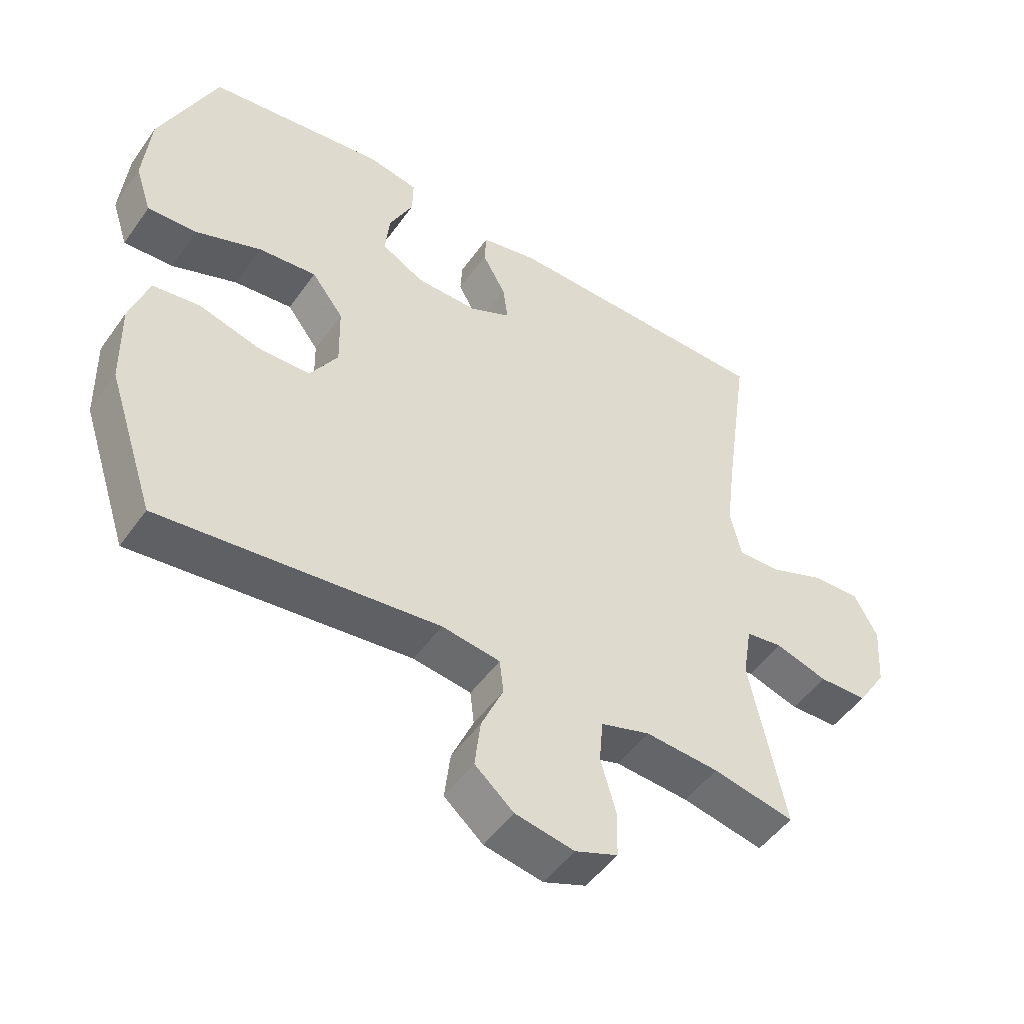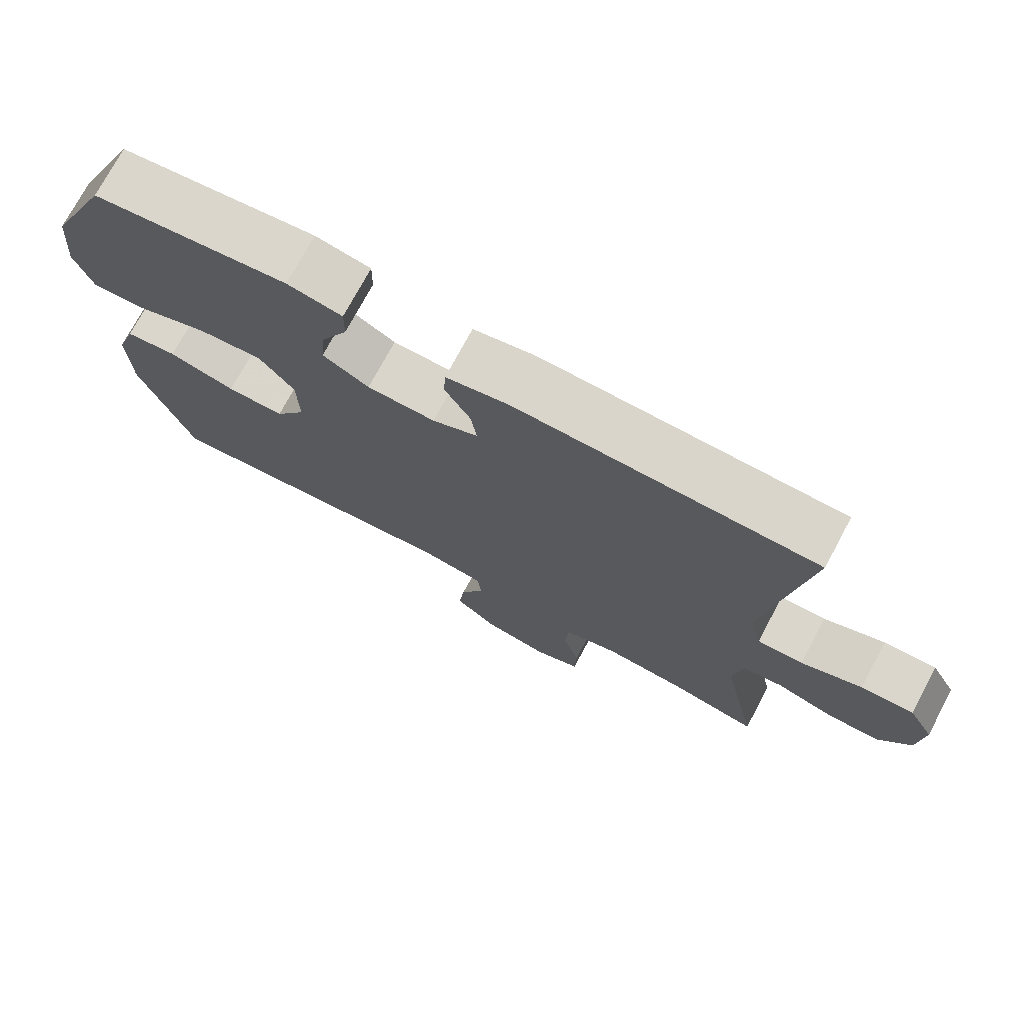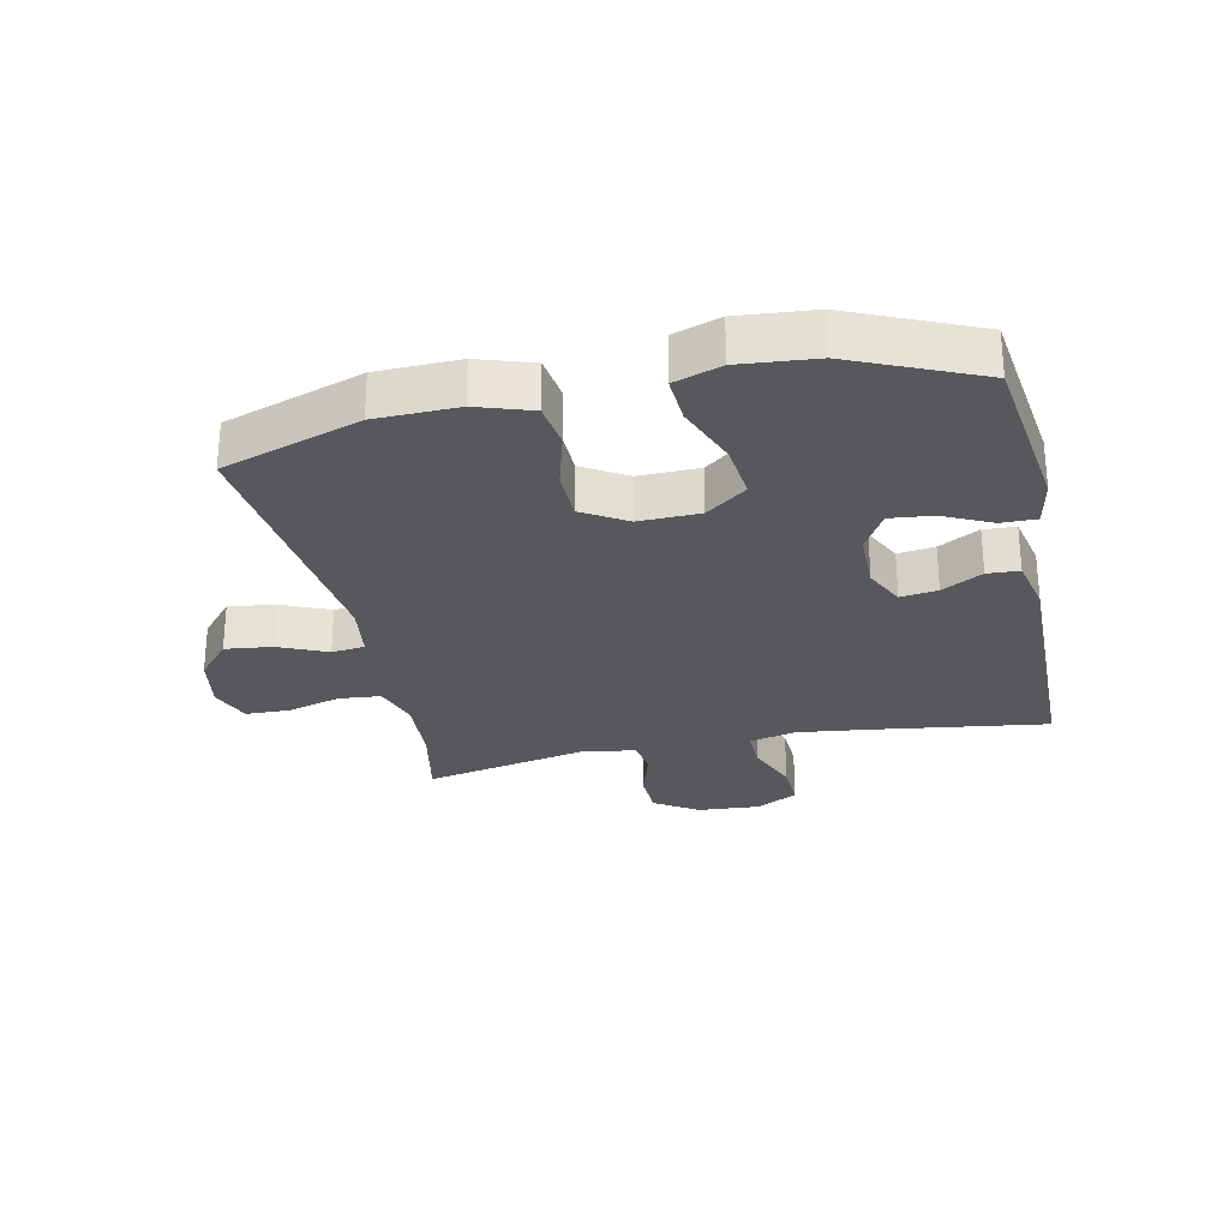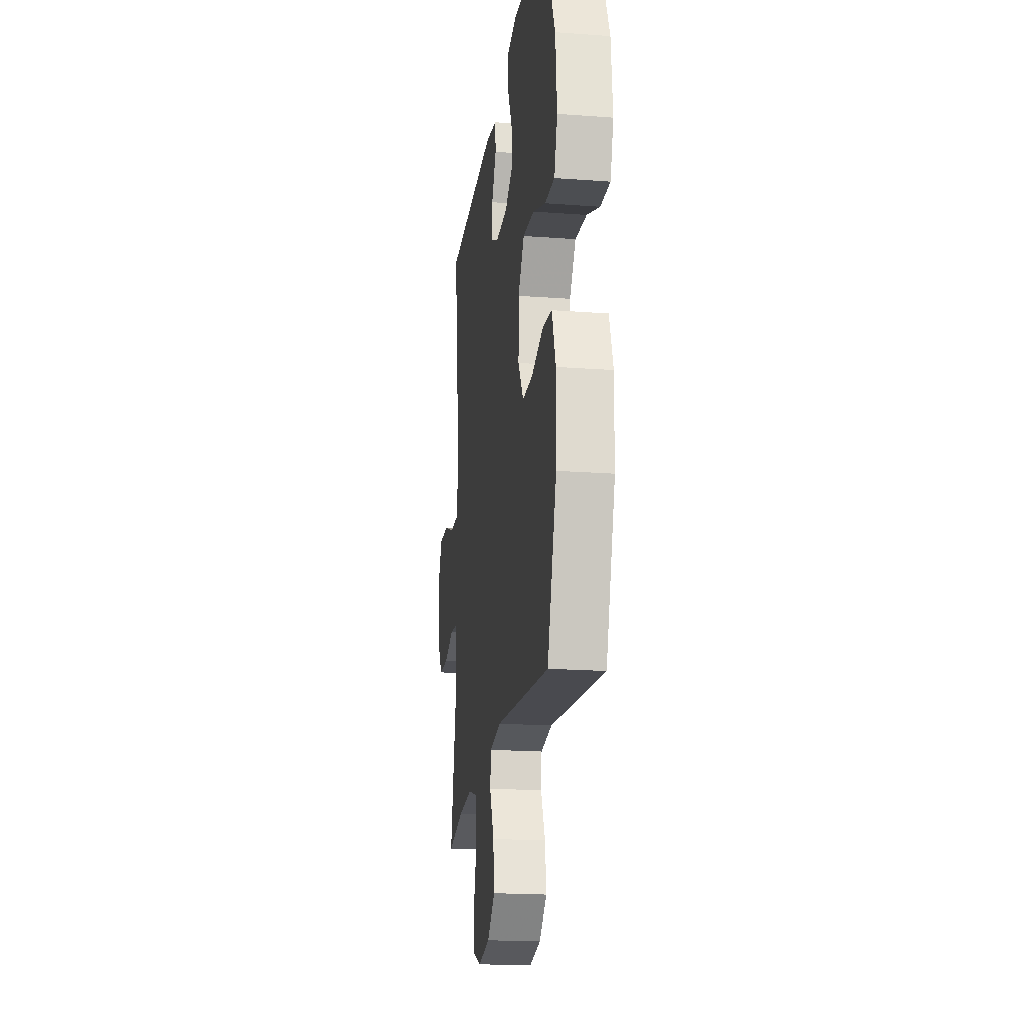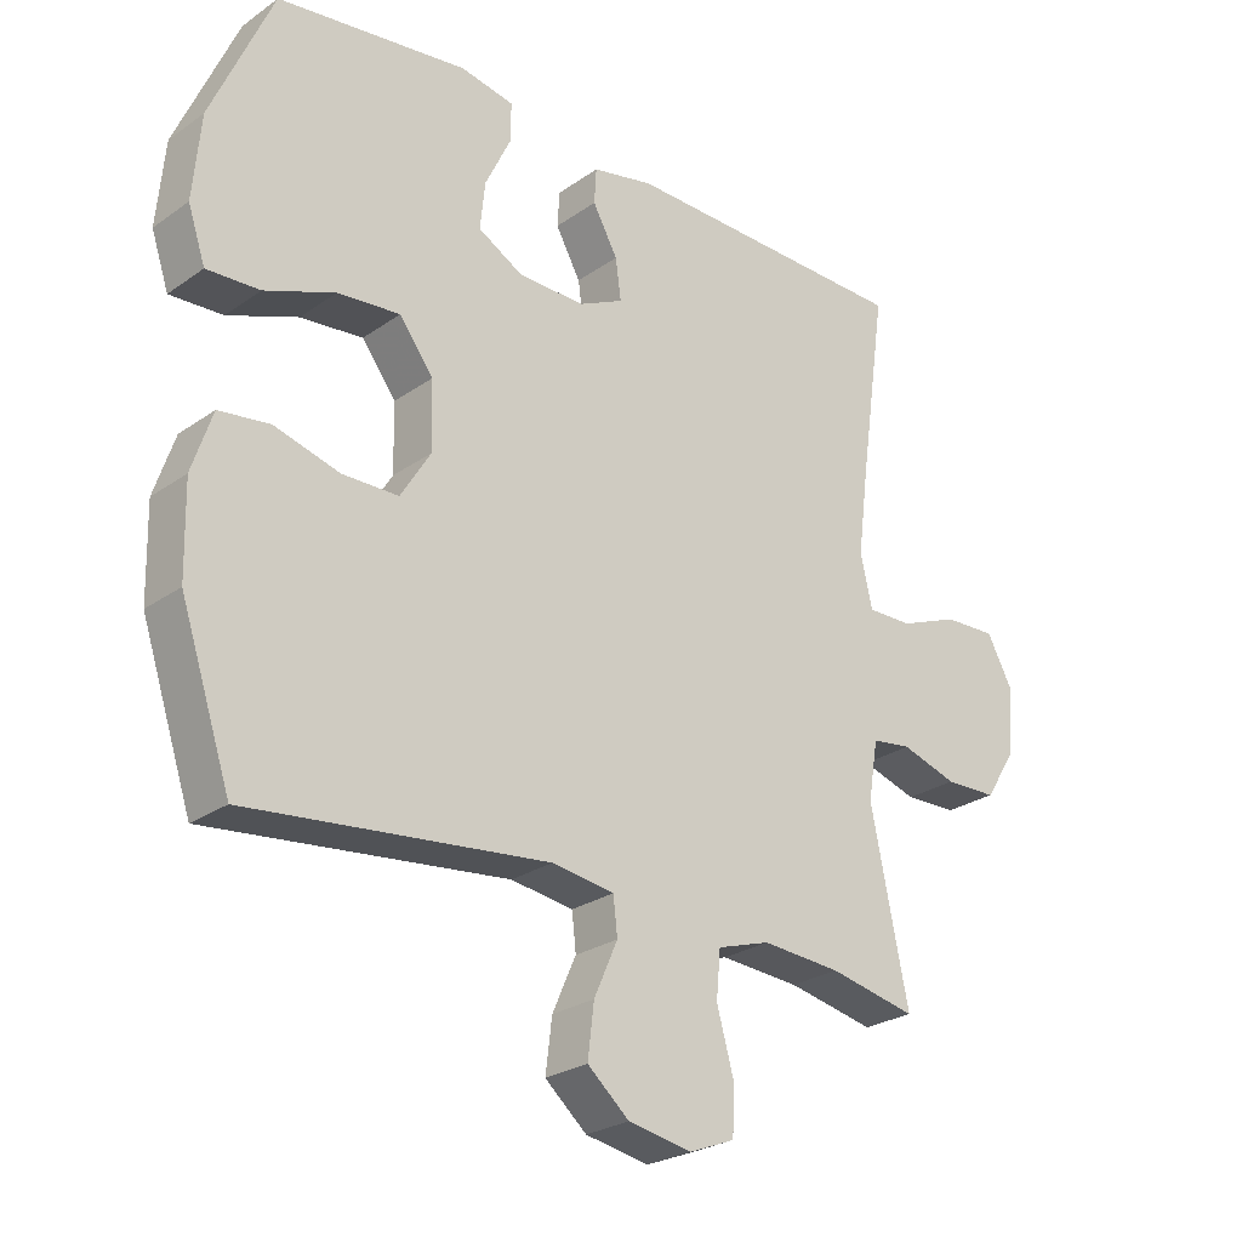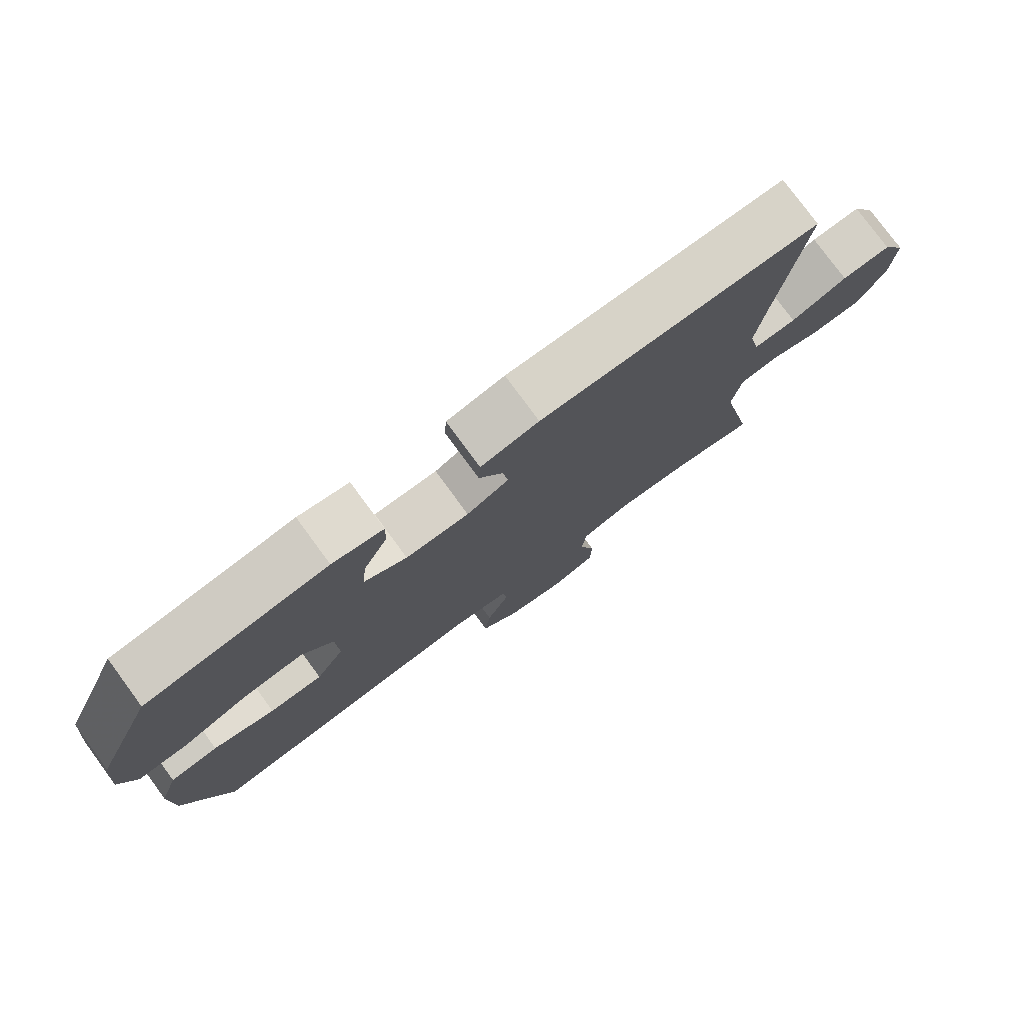
<metadata>
{"format":"obj","ext":"obj","renderer":"f3d","projection":"perspective","resolution":1024,"background":"white","views":[{"elev":-49.5,"azim":-33.9,"up":"+Z"},{"elev":74.3,"azim":28.2,"up":"+Z"},{"elev":-27.7,"azim":-77.8,"up":"+Y"},{"elev":-19.9,"azim":-97.8,"up":"+Z"},{"elev":-25.7,"azim":-42.0,"up":"+Z"},{"elev":77.9,"azim":-36.3,"up":"+Z"}]}
</metadata>
<code>
v -0.5 0.07 -0.5
v -0.573 0.07 -0.28
v -0.576 0.07 -0.149
v -0.547 0.07 -0.062
v -0.474 0.07 -0.052
v -0.38 0.07 -0.078
v -0.299 0.07 -0.077
v -0.256 0.07 -0.007
v -0.258 0.07 0.09
v -0.307 0.07 0.155
v -0.397 0.07 0.146
v -0.498 0.07 0.107
v -0.574 0.07 0.103
v -0.599 0.07 0.178
v -0.588 0.07 0.299
v -0.5 0.07 0.5
v -0.226 0.07 0.536
v -0.149 0.07 0.521
v -0.15 0.07 0.465
v -0.187 0.07 0.388
v -0.194 0.07 0.32
v -0.129 0.07 0.283
v -0.033 0.07 0.282
v 0.031 0.07 0.313
v 0.023 0.07 0.372
v -0.013 0.07 0.437
v -0.01 0.07 0.488
v 0.078 0.07 0.507
v 0.5 0.07 0.5
v 0.461 0.07 0.225
v 0.446 0.07 0.107
v 0.463 0.07 0.031
v 0.528 0.07 0.032
v 0.614 0.07 0.066
v 0.689 0.07 0.069
v 0.725 0.07 0.002
v 0.718 0.07 -0.097
v 0.673 0.07 -0.167
v 0.598 0.07 -0.169
v 0.517 0.07 -0.144
v 0.46 0.07 -0.152
v 0.446 0.07 -0.237
v 0.5 0.07 -0.5
v 0.374 0.07 -0.474
v 0.26 0.07 -0.466
v 0.184 0.07 -0.49
v 0.178 0.07 -0.557
v 0.202 0.07 -0.643
v 0.2 0.07 -0.713
v 0.134 0.07 -0.739
v 0.043 0.07 -0.722
v -0.017 0.07 -0.67
v -0.008 0.07 -0.595
v 0.026 0.07 -0.518
v 0.02 0.07 -0.465
v -0.07 0.07 -0.452
v -0.5 0 -0.5
v -0.573 0 -0.28
v -0.576 0 -0.149
v -0.547 0 -0.062
v -0.474 0 -0.052
v -0.38 0 -0.078
v -0.299 0 -0.077
v -0.256 0 -0.007
v -0.258 0 0.09
v -0.307 0 0.155
v -0.397 0 0.146
v -0.498 0 0.107
v -0.574 0 0.103
v -0.599 0 0.178
v -0.588 0 0.299
v -0.5 0 0.5
v -0.226 0 0.536
v -0.149 0 0.521
v -0.15 0 0.465
v -0.187 0 0.388
v -0.194 0 0.32
v -0.129 0 0.283
v -0.033 0 0.282
v 0.031 0 0.313
v 0.023 0 0.372
v -0.013 0 0.437
v -0.01 0 0.488
v 0.078 0 0.507
v 0.5 0 0.5
v 0.461 0 0.225
v 0.446 0 0.107
v 0.463 0 0.031
v 0.528 0 0.032
v 0.614 0 0.066
v 0.689 0 0.069
v 0.725 0 0.002
v 0.718 0 -0.097
v 0.673 0 -0.167
v 0.598 0 -0.169
v 0.517 0 -0.144
v 0.46 0 -0.152
v 0.446 0 -0.237
v 0.5 0 -0.5
v 0.374 0 -0.474
v 0.26 0 -0.466
v 0.184 0 -0.49
v 0.178 0 -0.557
v 0.202 0 -0.643
v 0.2 0 -0.713
v 0.134 0 -0.739
v 0.043 0 -0.722
v -0.017 0 -0.67
v -0.008 0 -0.595
v 0.026 0 -0.518
v 0.02 0 -0.465
v -0.07 0 -0.452
f 51 52 53 54
f 49 50 51 54
f 47 48 49 54
f 46 47 54 55
f 45 46 55
f 42 43 44
f 41 42 44 45
f 37 38 39 40
f 37 40 41
f 36 37 41
f 33 34 35 36
f 32 33 36 41
f 31 32 41 45
f 27 28 29 30
f 25 26 27 30
f 24 25 30 31
f 23 24 31 45
f 17 18 19 20
f 17 20 21
f 16 17 21
f 15 16 21
f 14 15 21 22
f 11 12 13 14
f 10 11 14 22
f 3 4 5 6
f 3 6 7
f 56 1 2 3
f 56 3 7
f 55 56 7 8
f 45 55 8 9
f 22 23 45
f 9 10 22 45
f 110 109 108 107
f 110 107 106 105
f 110 105 104 103
f 111 110 103 102
f 111 102 101
f 100 99 98
f 101 100 98 97
f 96 95 94 93
f 97 96 93
f 97 93 92
f 92 91 90 89
f 97 92 89 88
f 101 97 88 87
f 86 85 84 83
f 86 83 82 81
f 87 86 81 80
f 101 87 80 79
f 76 75 74 73
f 77 76 73
f 77 73 72
f 77 72 71
f 78 77 71 70
f 70 69 68 67
f 78 70 67 66
f 62 61 60 59
f 63 62 59
f 59 58 57 112
f 63 59 112
f 64 63 112 111
f 65 64 111 101
f 101 79 78
f 101 78 66 65
f 1 57 58 2
f 2 58 59 3
f 3 59 60 4
f 4 60 61 5
f 5 61 62 6
f 6 62 63 7
f 7 63 64 8
f 8 64 65 9
f 9 65 66 10
f 10 66 67 11
f 11 67 68 12
f 12 68 69 13
f 13 69 70 14
f 14 70 71 15
f 15 71 72 16
f 16 72 73 17
f 17 73 74 18
f 18 74 75 19
f 19 75 76 20
f 20 76 77 21
f 21 77 78 22
f 22 78 79 23
f 23 79 80 24
f 24 80 81 25
f 25 81 82 26
f 26 82 83 27
f 27 83 84 28
f 28 84 85 29
f 29 85 86 30
f 30 86 87 31
f 31 87 88 32
f 32 88 89 33
f 33 89 90 34
f 34 90 91 35
f 35 91 92 36
f 36 92 93 37
f 37 93 94 38
f 38 94 95 39
f 39 95 96 40
f 40 96 97 41
f 41 97 98 42
f 42 98 99 43
f 43 99 100 44
f 44 100 101 45
f 45 101 102 46
f 46 102 103 47
f 47 103 104 48
f 48 104 105 49
f 49 105 106 50
f 50 106 107 51
f 51 107 108 52
f 52 108 109 53
f 53 109 110 54
f 54 110 111 55
f 55 111 112 56
f 56 112 57 1

</code>
